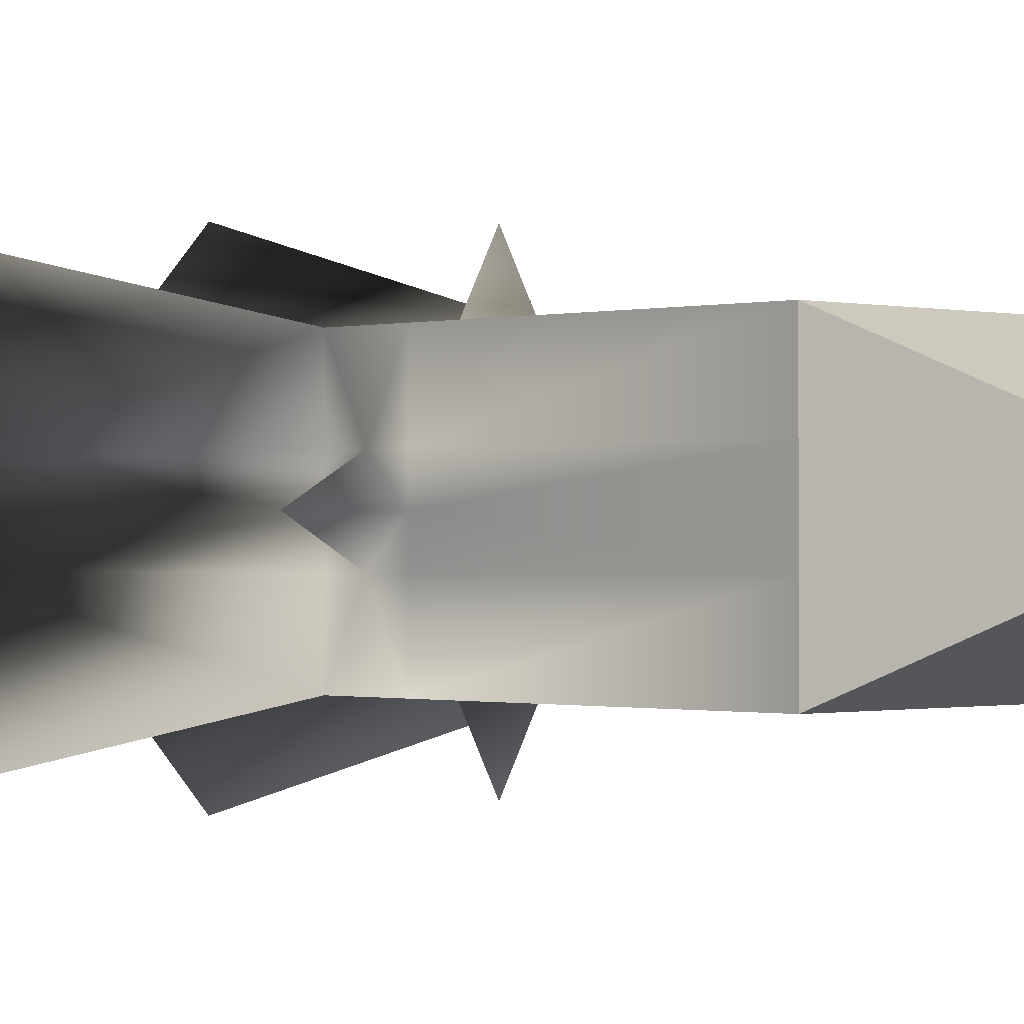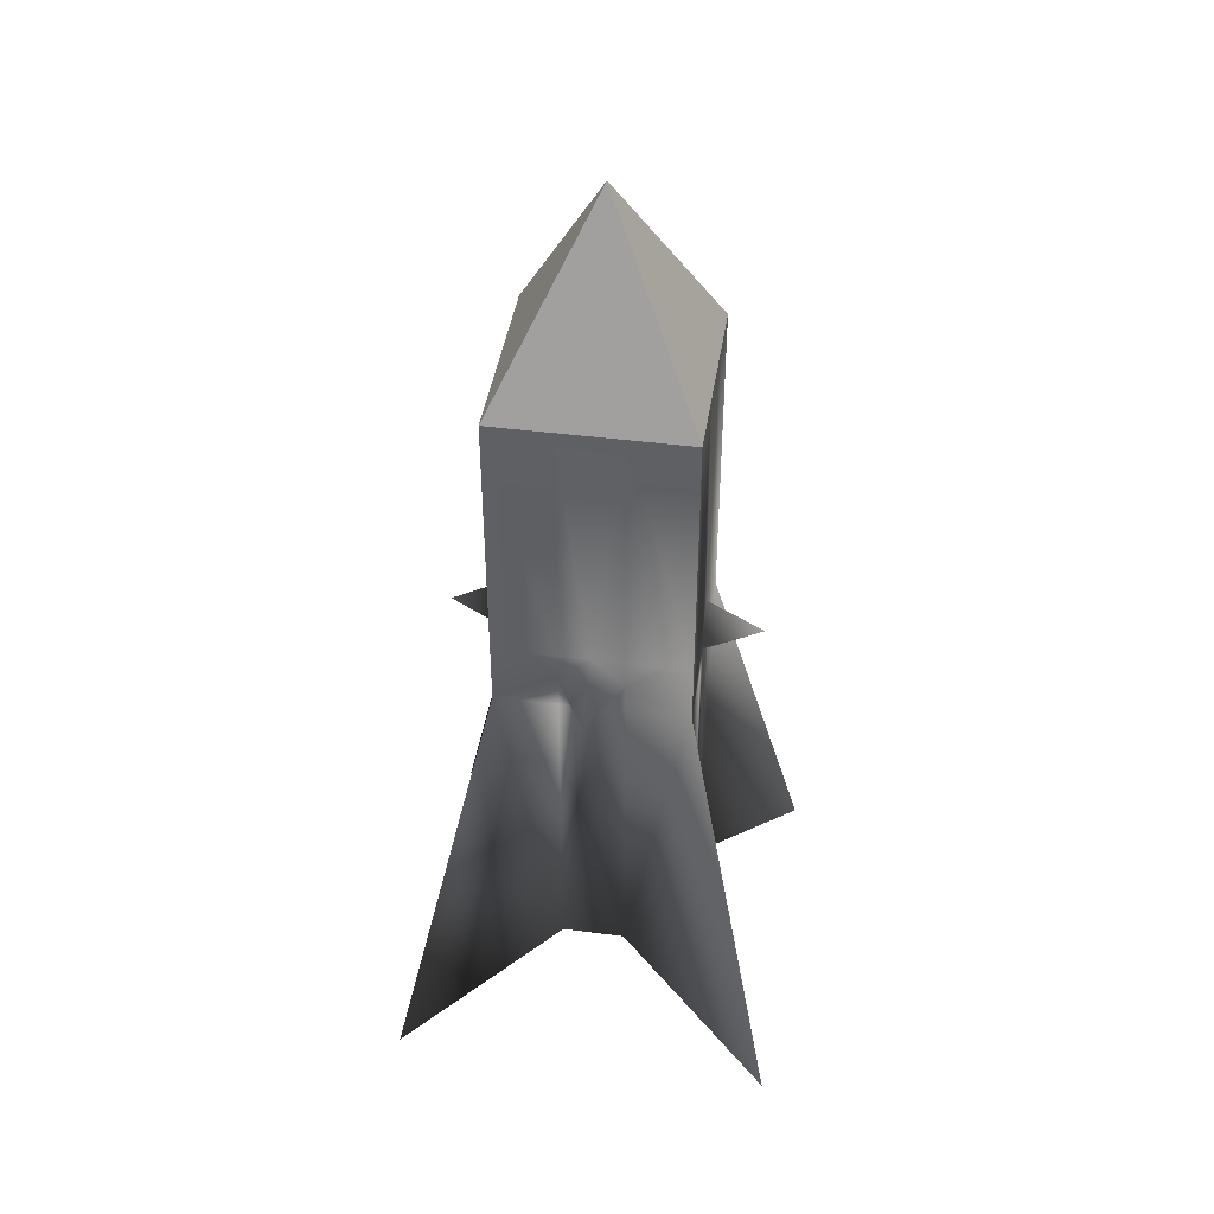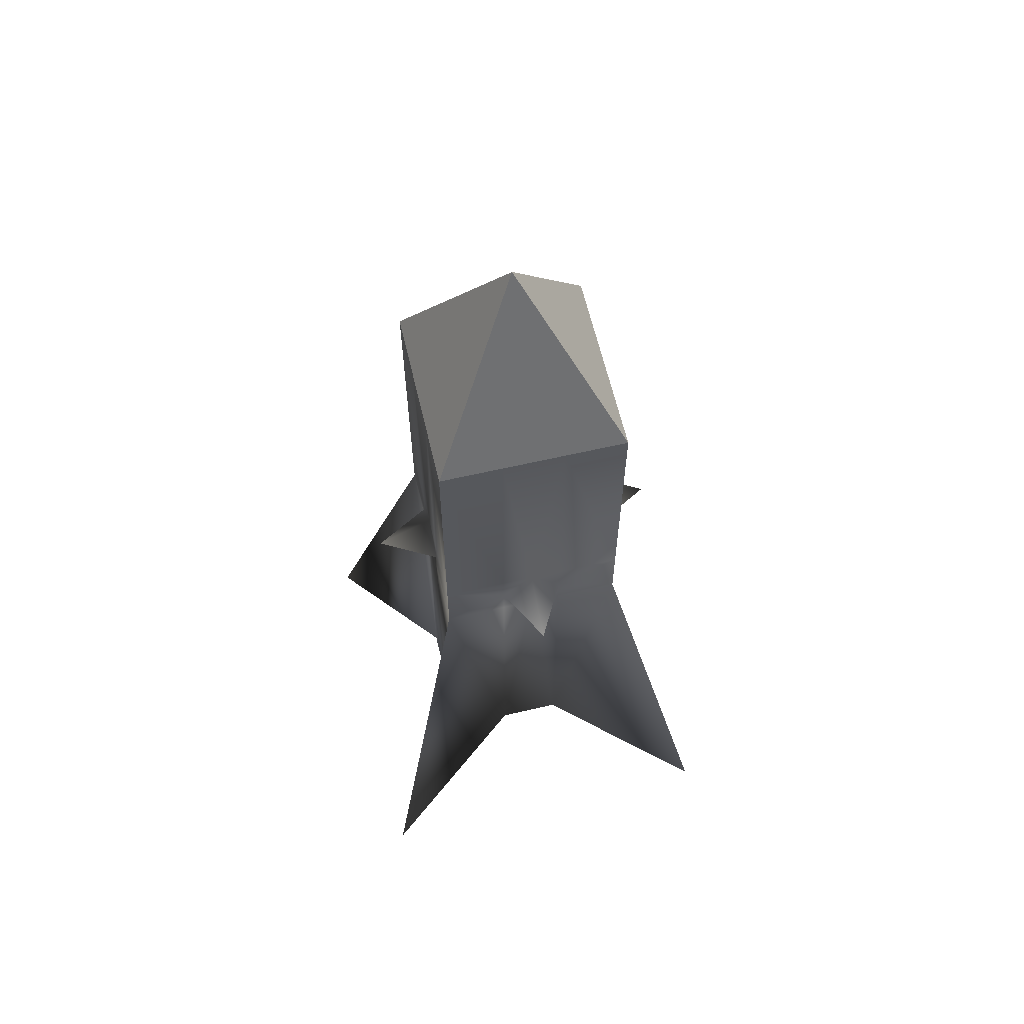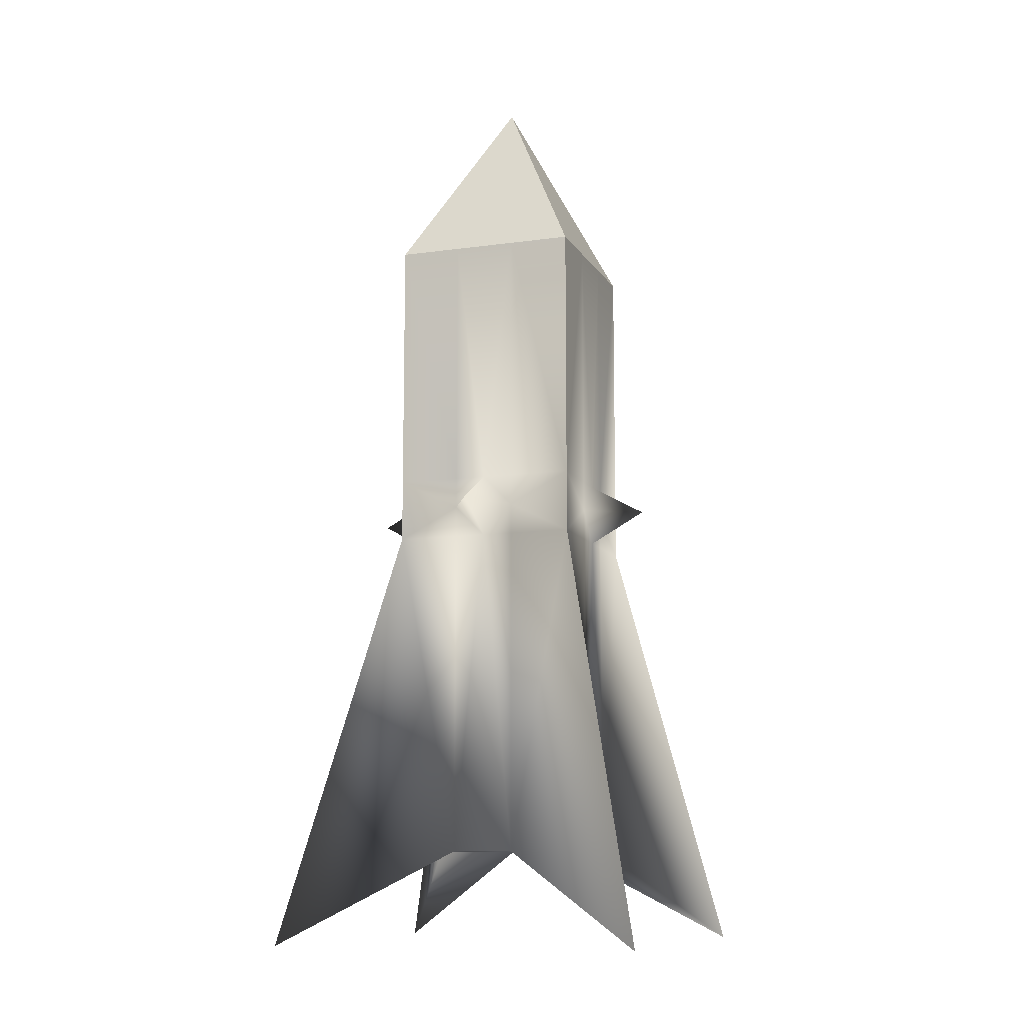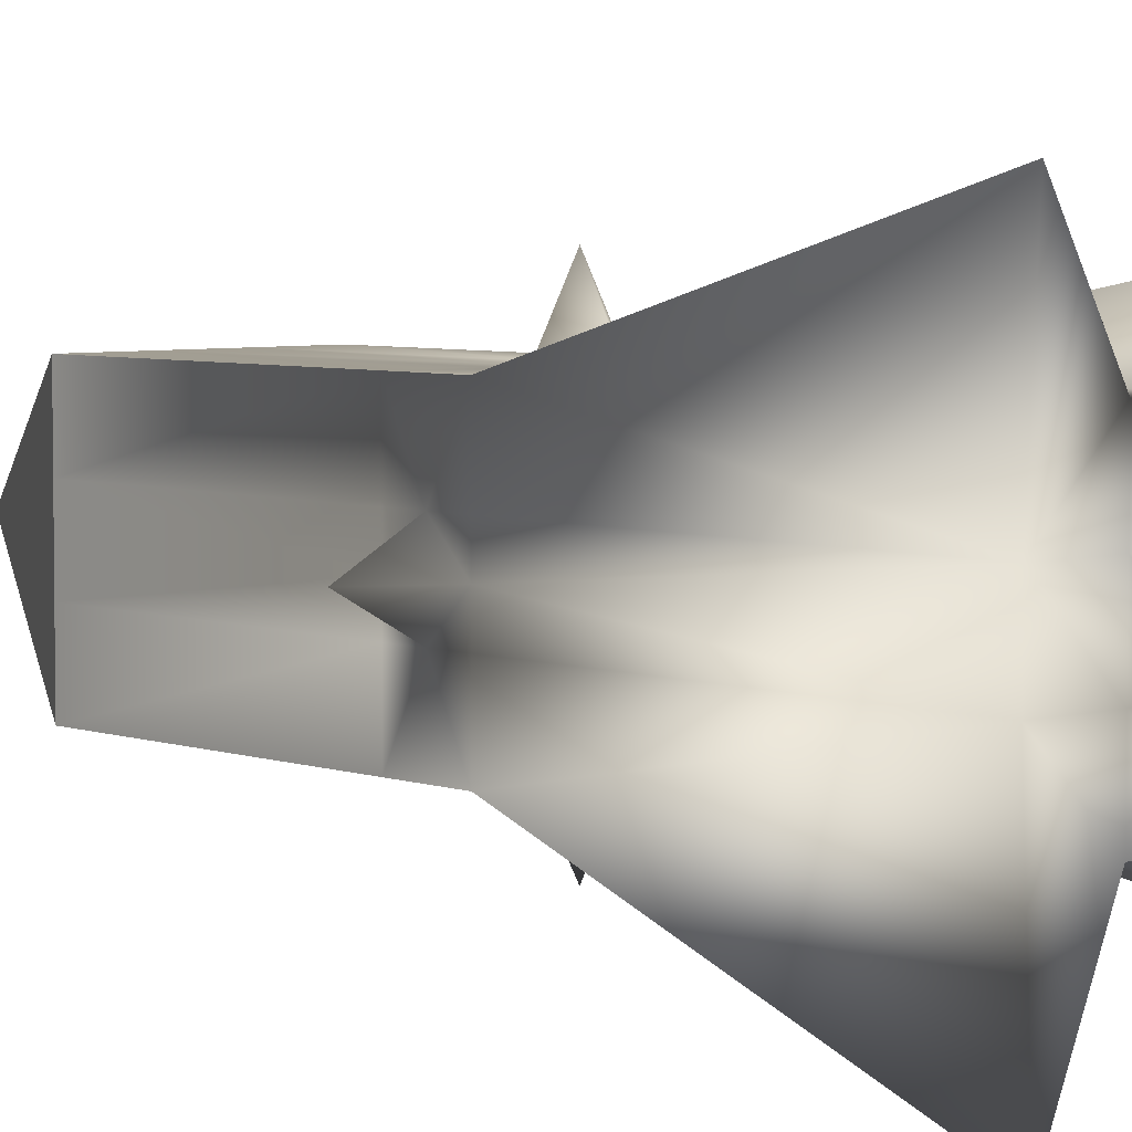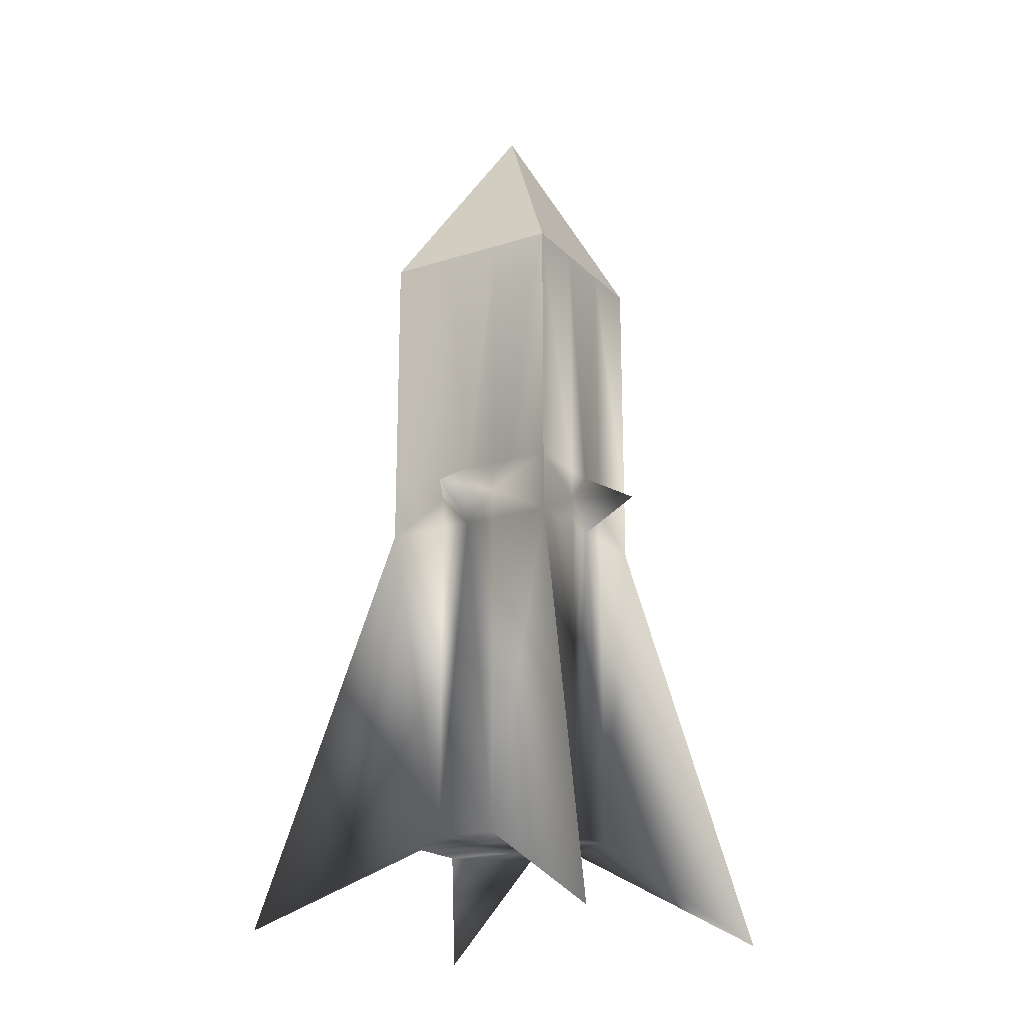
<metadata>
{"format":"obj","ext":"obj","renderer":"f3d","projection":"perspective","resolution":1024,"background":"white","views":[{"elev":-0.5,"azim":135.7,"up":"+Z"},{"elev":43.4,"azim":98.7,"up":"+Y"},{"elev":62.7,"azim":-103.2,"up":"+Y"},{"elev":-10.7,"azim":-70.9,"up":"+Y"},{"elev":5.0,"azim":-41.7,"up":"+Z"},{"elev":-19.6,"azim":30.4,"up":"+Y"}]}
</metadata>
<code>
o mine_mine_0
v 4.027 0.0584 4.027
v -4.027 0.0584 4.027
v -4.027 0.0584 -4.027
v 4.027 0.0584 -4.027
v 2 16.08 -2
v 2 16.08 2
v -2 16.08 2
v -2 16.08 -2
v 0 20.08 1e-06
v 0 9.187 2
v -0.6667 9.862 2
v 0.6667 9.862 2
v 0 10.54 2
v 3.213 9.862 0
v 2 9.187 0
v 2 10.54 0
v 2 9.862 -0.6667
v 2 9.862 0.6667
v 0 9.862 -3.213
v 0 9.187 -2
v 0 10.54 -2
v -0.6667 9.862 -2
v 0.6667 9.862 -2
v -0.6667 2.078 -2
v 0.6667 2.078 -2
v 0.6667 16.08 -2
v -0.6667 16.08 -2
v 0.6667 16.08 2
v -0.6667 16.08 2
v 0.6667 2.078 2
v -0.6667 2.078 2
v 2 2.078 0.6667
v 2 2.078 -0.6667
v -2 2.078 0.6667
v -2 2.078 -0.6667
v 2 16.08 -0.6667
v 2 16.08 0.6667
v -2 16.08 0.6667
v -2 16.08 -0.6667
v 0.6667 2.078 0.6667
v 0.6667 2.078 -0.6667
v -0.6667 2.078 0.6667
v -0.6667 2.078 -0.6667
v 2 10.54 2
v -2 10.54 -2
v 2 10.54 -2
v -2 10.54 2
v 0.6667 10.54 -2
v -0.6667 10.54 -2
v 0.6667 10.54 2
v -0.6667 10.54 2
v -2 10.54 -0.6667
v -2 10.54 0.6667
v 2 10.54 0.6667
v 2 10.54 -0.6667
v 0.6667 9.187 2
v -0.6667 9.187 2
v 2 9.187 2
v -2 9.187 -2
v 2 9.187 -2
v -2 9.187 2
v 0.6667 9.187 -2
v -0.6667 9.187 -2
v -2 9.187 -0.6667
v -2 9.187 0.6667
v 2 9.187 0.6667
v 2 9.187 -0.6667
v 0 9.862 3.213
v -2 9.862 -0.6667
v -2 9.862 0.6667
v -2 10.54 0
v -2 9.187 0
v -3.213 9.862 0
f 9 37 36
f 36 5 9
f 9 6 37
f 46 36 55
f 55 16 17
f 18 66 15
f 54 6 44
f 16 36 37
f 15 67 17
f 66 18 58
f 46 55 17
f 66 58 32
f 33 15 32
f 14 15 17
f 16 14 17
f 54 18 16
f 16 18 14
f 15 14 18
f 67 33 60
f 46 5 36
f 54 37 6
f 37 54 16
f 16 55 36
f 44 58 18
f 18 54 44
f 17 67 60
f 60 46 17
f 66 32 15
f 33 67 15
f 26 27 9
f 9 29 28
f 9 5 26
f 27 8 9
f 28 6 9
f 9 7 29
f 9 39 38
f 38 7 9
f 9 8 39
f 42 31 34
f 40 32 30
f 43 25 41
f 31 40 30
f 42 41 40
f 43 35 24
f 40 33 32
f 25 33 41
f 34 43 42
f 32 58 1
f 2 31 61
f 30 1 58
f 4 60 33
f 4 25 60
f 24 3 59
f 3 35 59
f 34 2 61
f 4 33 25
f 30 32 1
f 2 34 31
f 35 3 24
f 43 24 25
f 31 42 40
f 42 43 41
f 40 41 33
f 34 35 43
f 29 47 51
f 45 27 49
f 62 20 23
f 48 23 21
f 51 11 13
f 57 10 11
f 12 50 13
f 21 22 49
f 48 5 46
f 21 27 26
f 6 50 44
f 29 51 13
f 56 12 10
f 44 12 58
f 20 63 22
f 62 23 60
f 45 49 22
f 11 47 61
f 56 30 58
f 63 24 59
f 62 60 25
f 24 20 25
f 31 57 61
f 56 10 30
f 23 19 21
f 21 19 22
f 19 20 22
f 19 23 20
f 10 12 68
f 12 13 68
f 68 13 11
f 10 68 11
f 29 7 47
f 45 8 27
f 48 26 5
f 26 48 21
f 21 49 27
f 6 28 50
f 13 50 28
f 28 29 13
f 56 58 12
f 44 50 12
f 46 60 23
f 23 48 46
f 22 63 59
f 59 45 22
f 61 57 11
f 11 51 47
f 62 25 20
f 24 63 20
f 31 30 10
f 10 57 31
f 47 38 53
f 53 71 70
f 70 72 65
f 52 69 71
f 52 8 45
f 71 38 39
f 64 72 69
f 64 69 59
f 47 53 70
f 65 34 61
f 64 59 35
f 34 72 35
f 71 73 70
f 70 73 72
f 69 72 73
f 71 69 73
f 47 7 38
f 52 39 8
f 39 52 71
f 71 53 38
f 45 59 69
f 69 52 45
f 70 65 61
f 61 47 70
f 64 35 72
f 34 65 72

</code>
